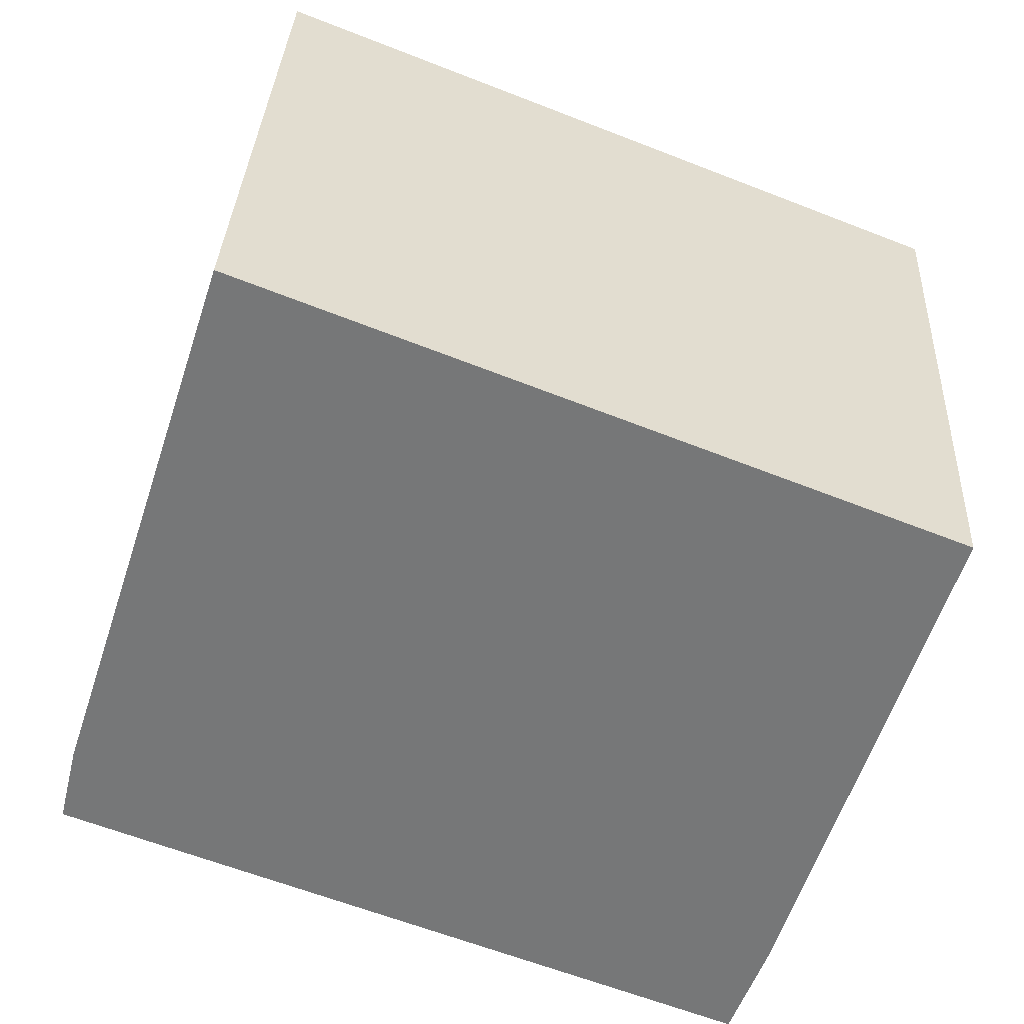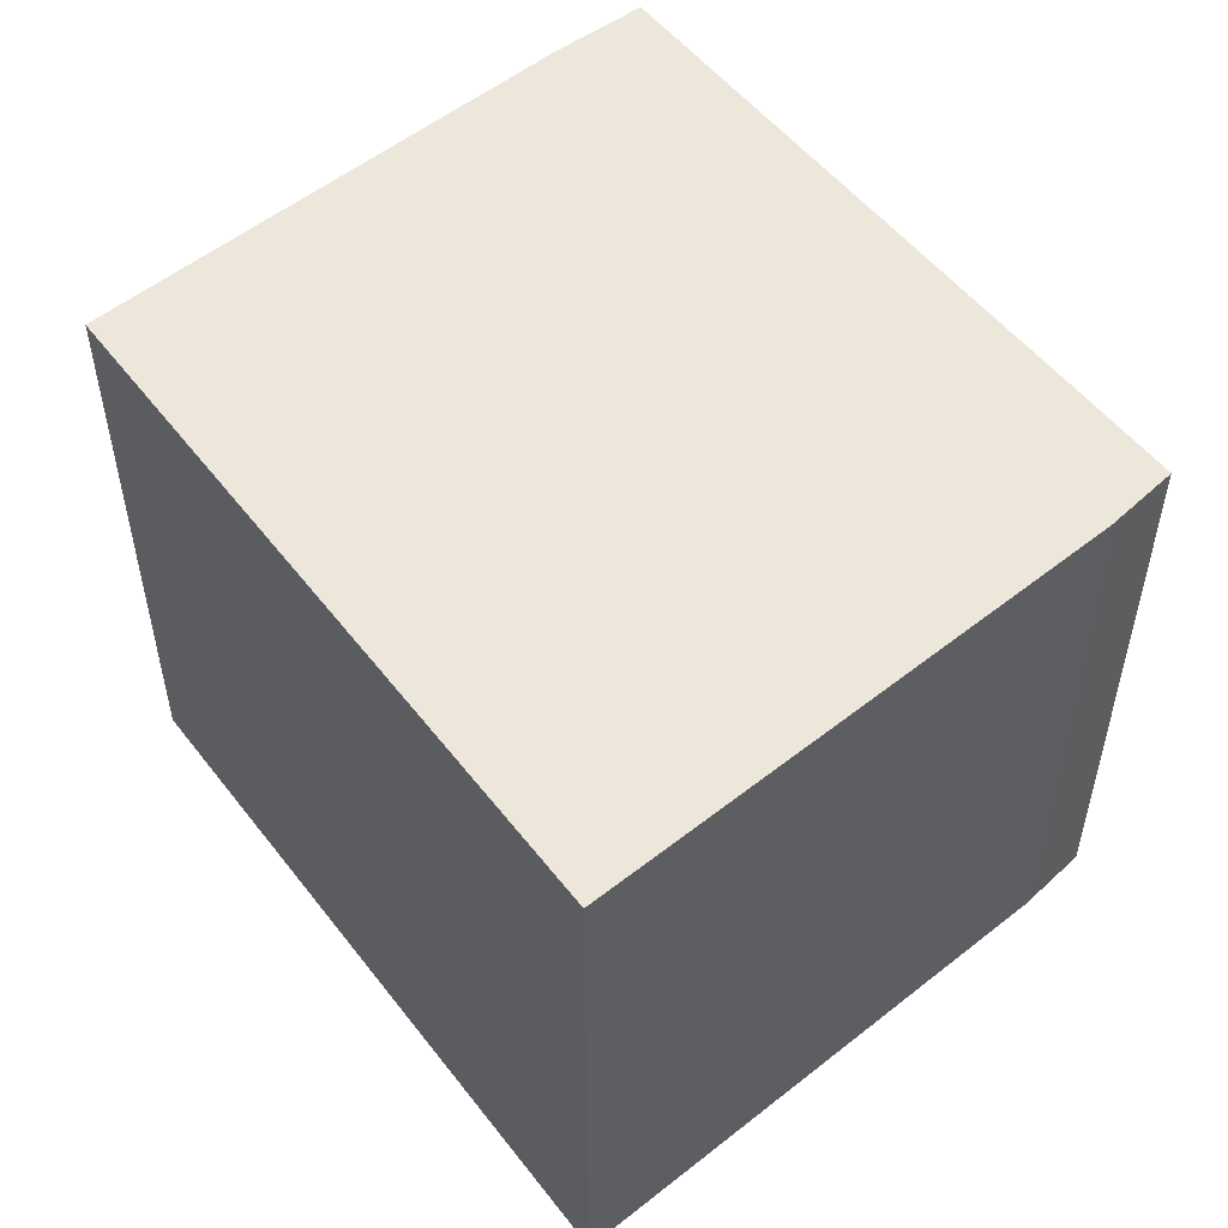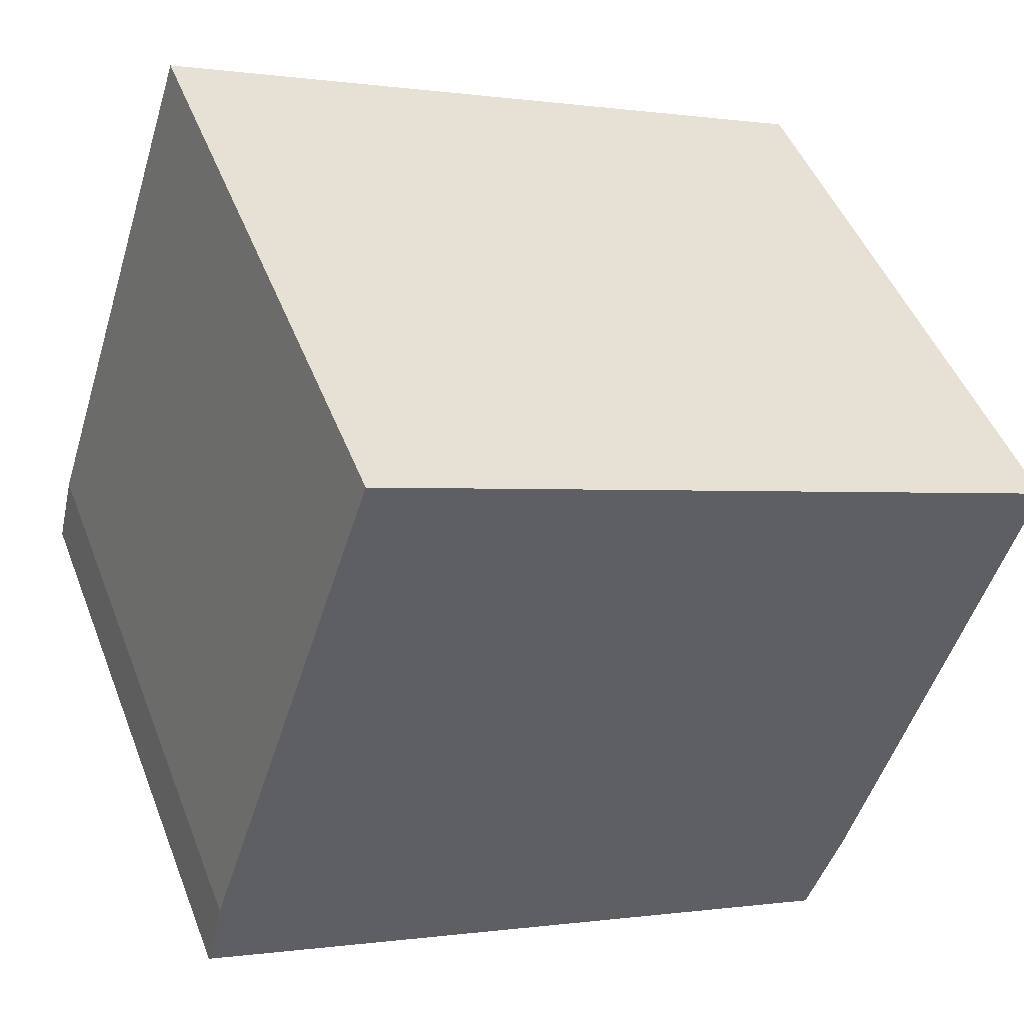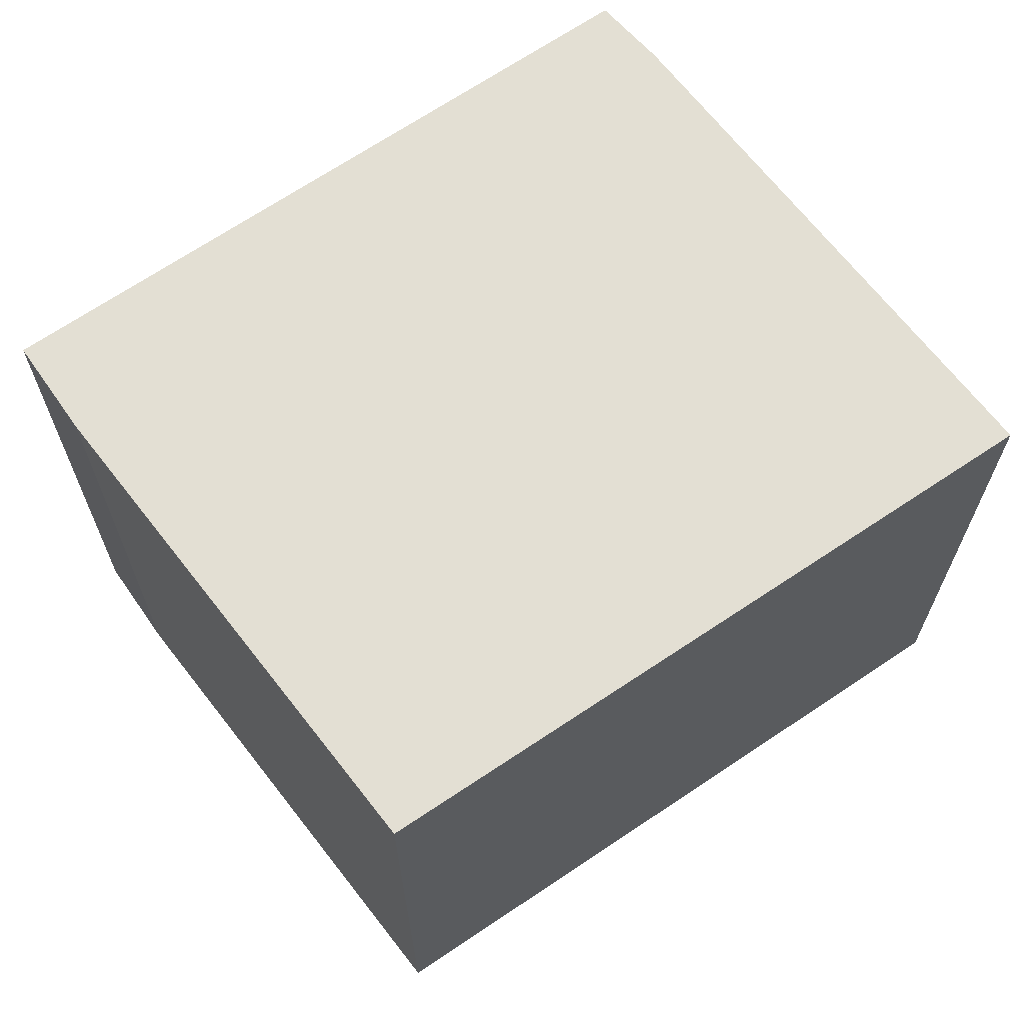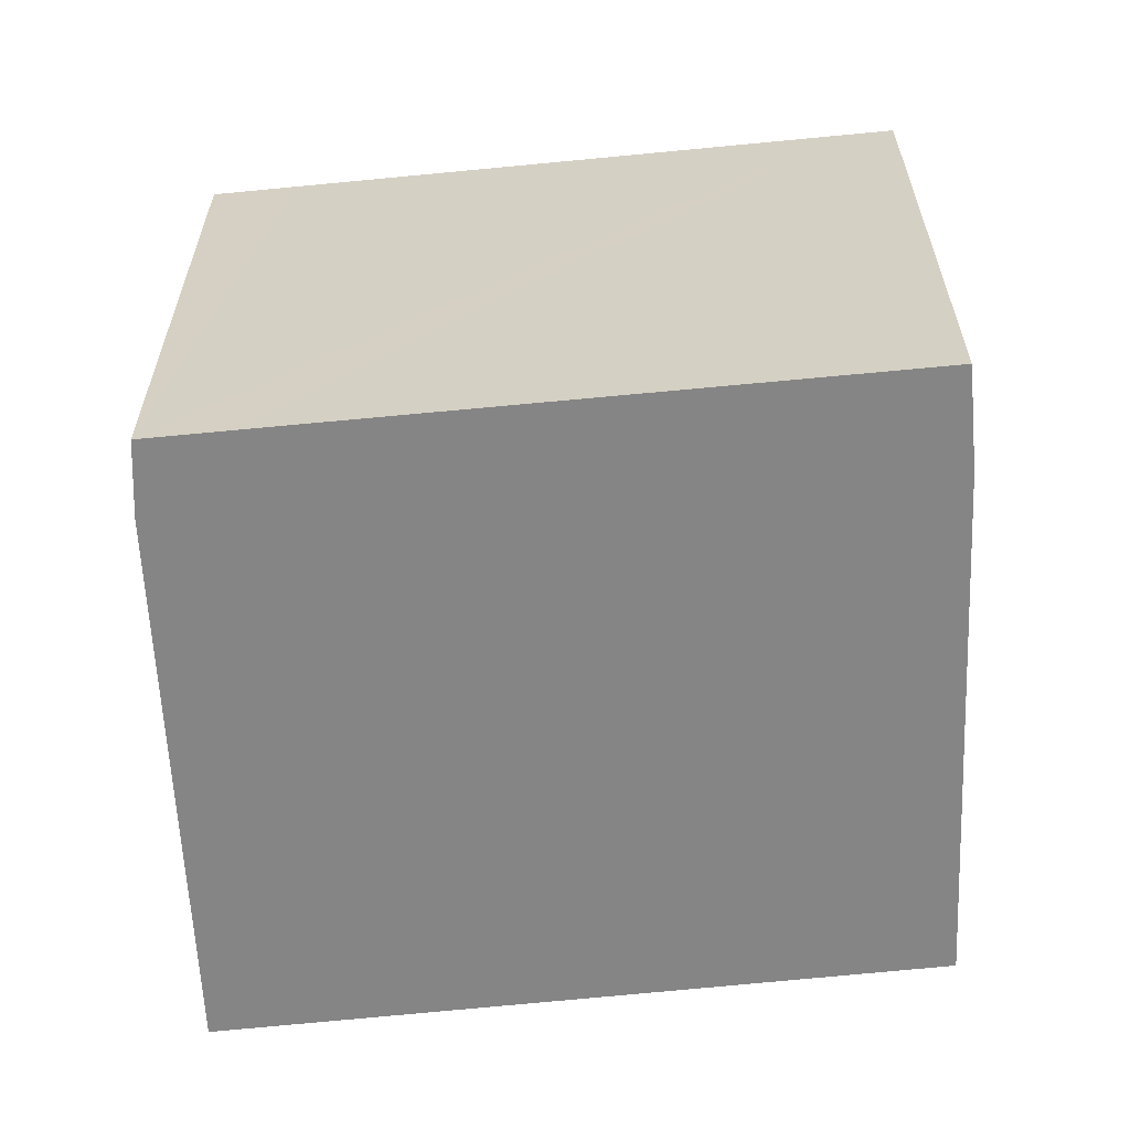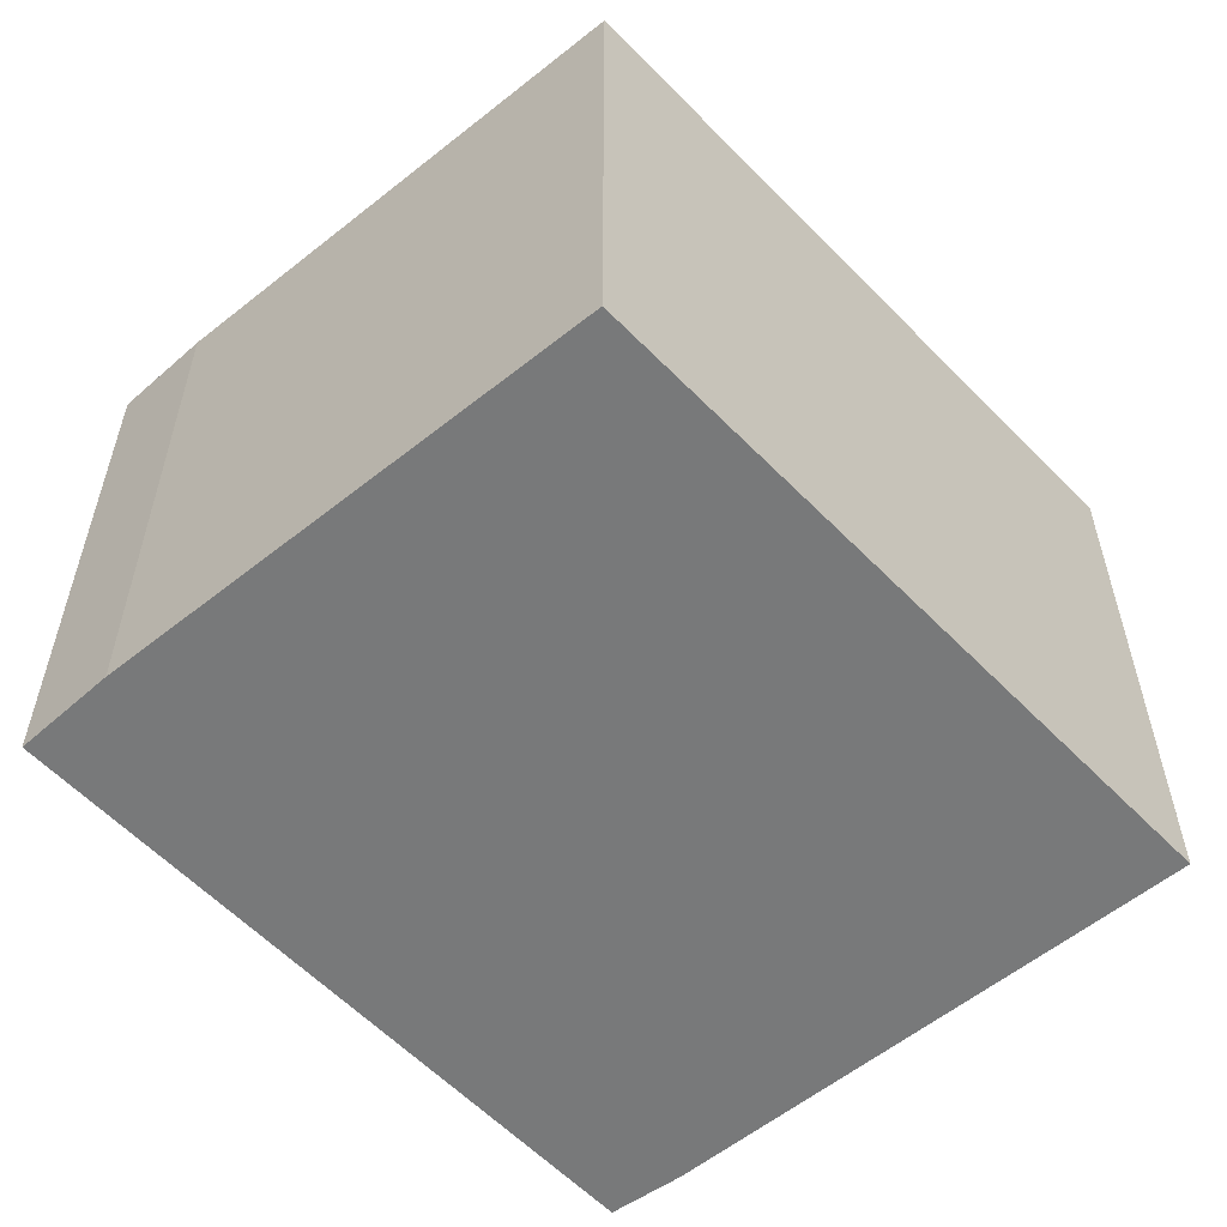
<metadata>
{"format":"obj","ext":"obj","renderer":"f3d","projection":"perspective","resolution":1024,"background":"white","views":[{"elev":32.6,"azim":-177.3,"up":"+Z"},{"elev":53.4,"azim":31.9,"up":"+Y"},{"elev":47.6,"azim":159.3,"up":"+Z"},{"elev":66.9,"azim":-55.4,"up":"+Y"},{"elev":-61.7,"azim":164.9,"up":"+Y"},{"elev":-57.7,"azim":-67.9,"up":"+Y"}]}
</metadata>
<code>
v  4.173 2.96 -1.322
v  0 2.96 1.812e-16
v  3.324 2.96 1.305
v  0.776 2.96 -2.47
v  4.261 2.96 -1.693
v  3.861 2.96 -1.845
v  1.218 2.96 -2.846
v  0.954 2.96 -2.946
v  0.954 1.804e-16 -2.946
v  0.776 1.512e-16 -2.47
v  0 0 0
v  3.324 -7.991e-17 1.305
v  4.173 8.095e-17 -1.322
v  4.261 1.037e-16 -1.693
v  3.861 1.13e-16 -1.845
v  1.218 1.743e-16 -2.846
g defaultobject
f 1 2 3
f 2 1 4
f 4 1 5
f 4 5 6
f 4 6 7
f 4 7 8
f 9 4 8
f 4 9 10
f 10 2 4
f 2 10 11
f 11 3 2
f 3 11 12
f 12 1 3
f 1 12 13
f 13 5 1
f 5 13 14
f 14 6 5
f 6 14 7
f 7 14 15
f 7 15 16
f 7 16 8
f 8 16 9
f 10 12 11
f 12 10 13
f 13 10 9
f 13 9 14
f 14 9 16
f 14 16 15

</code>
